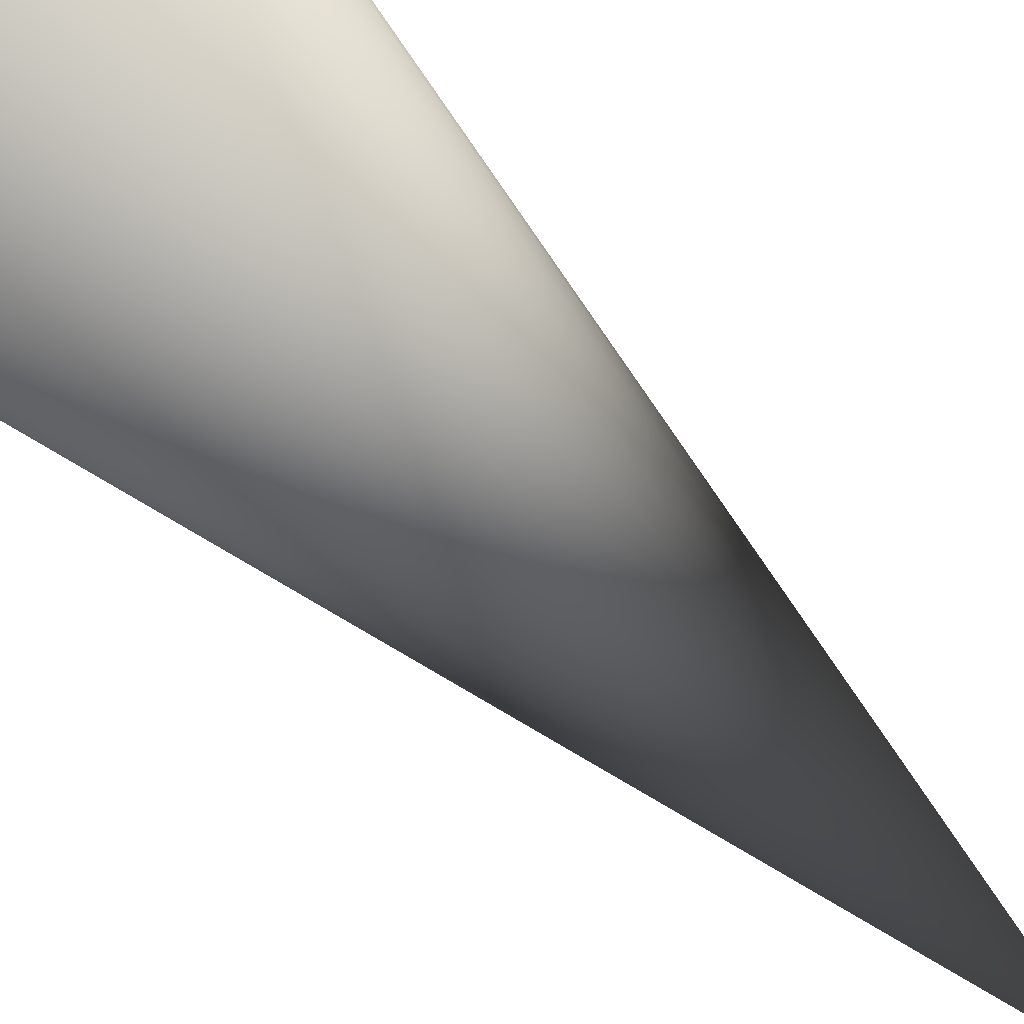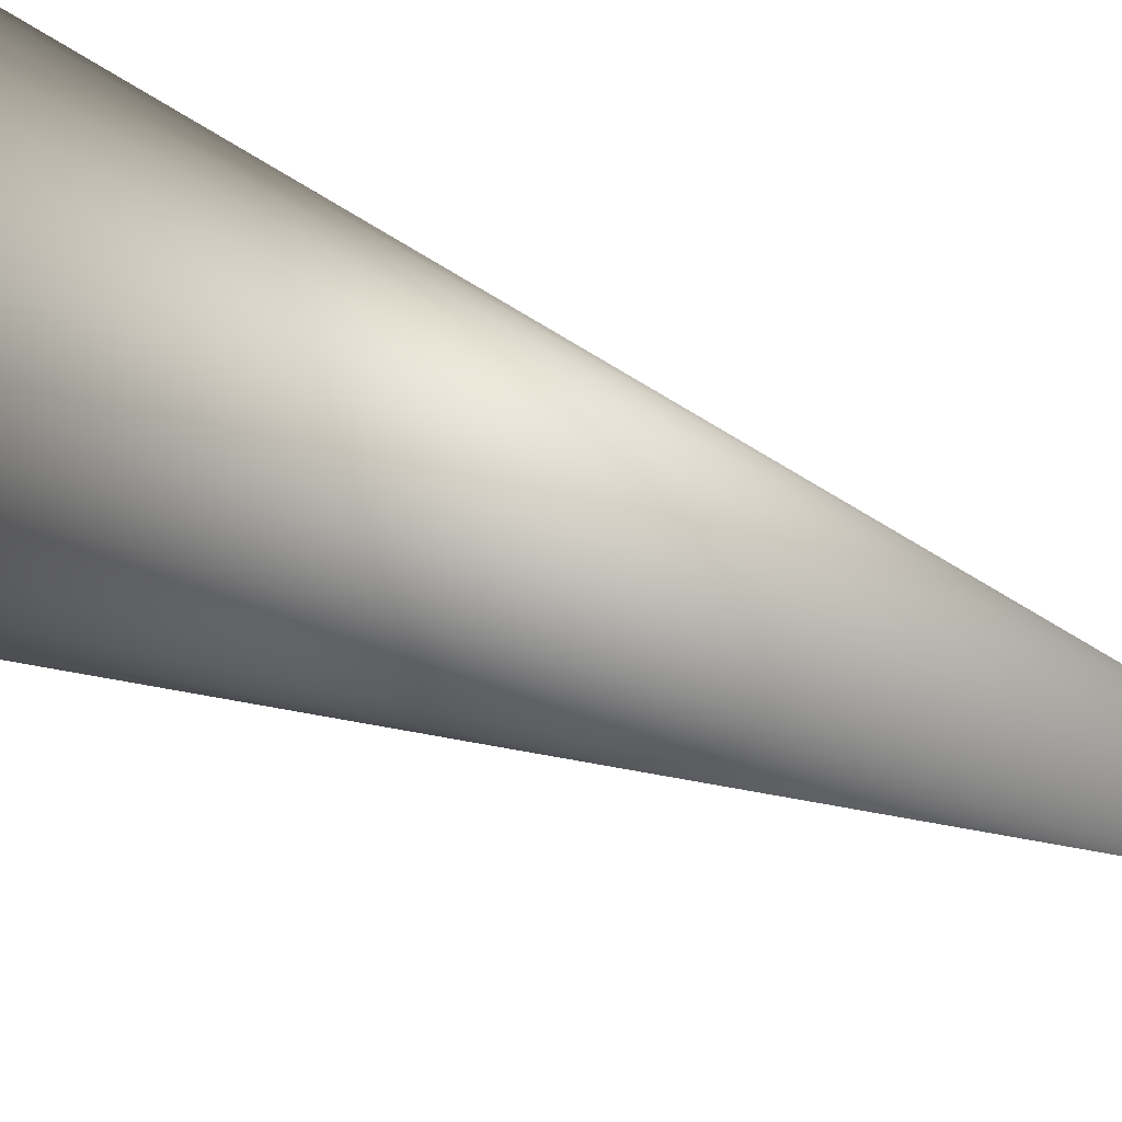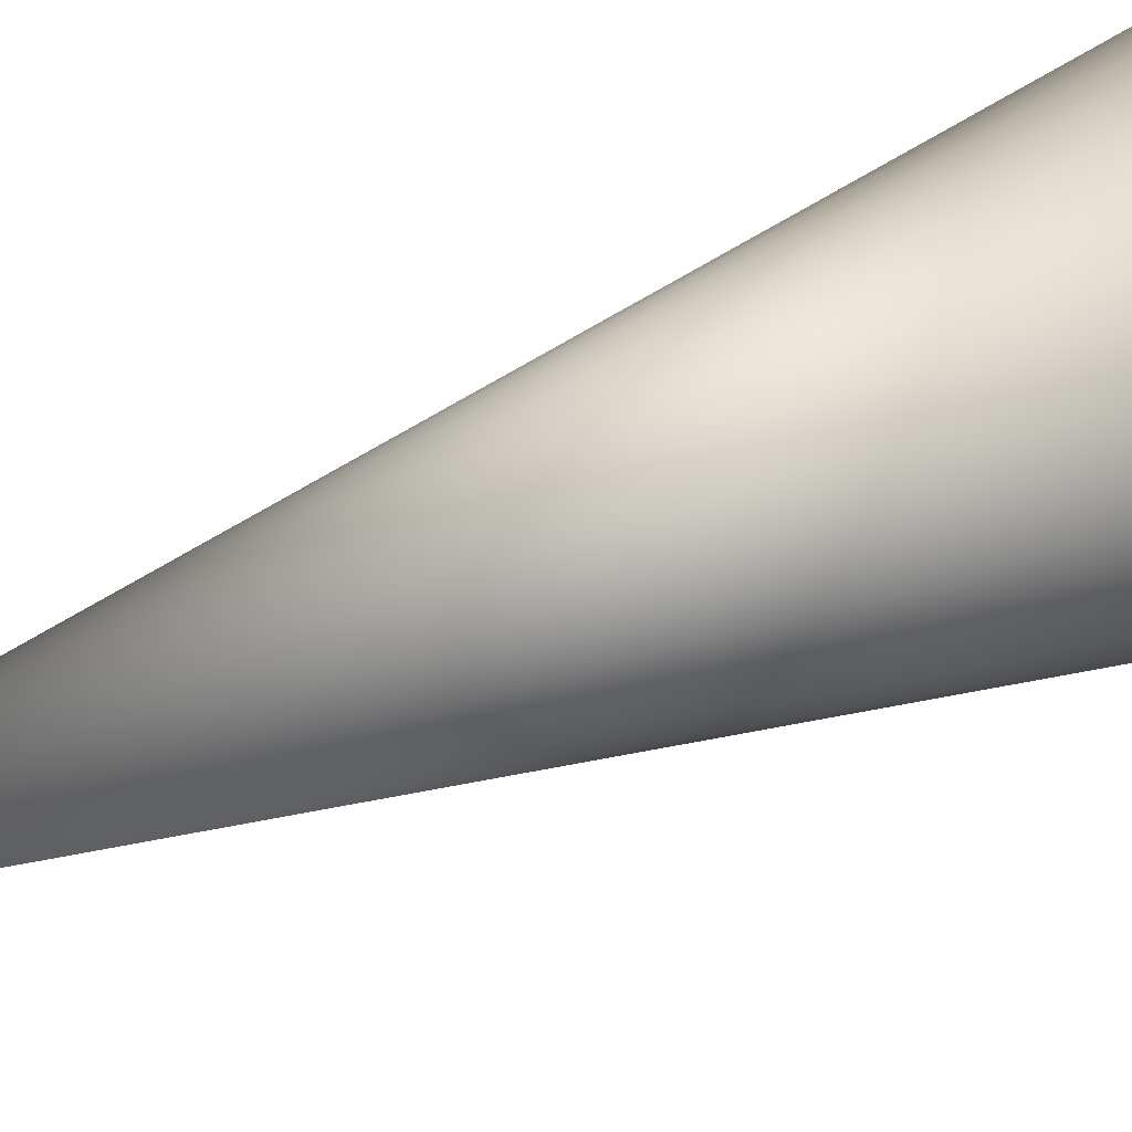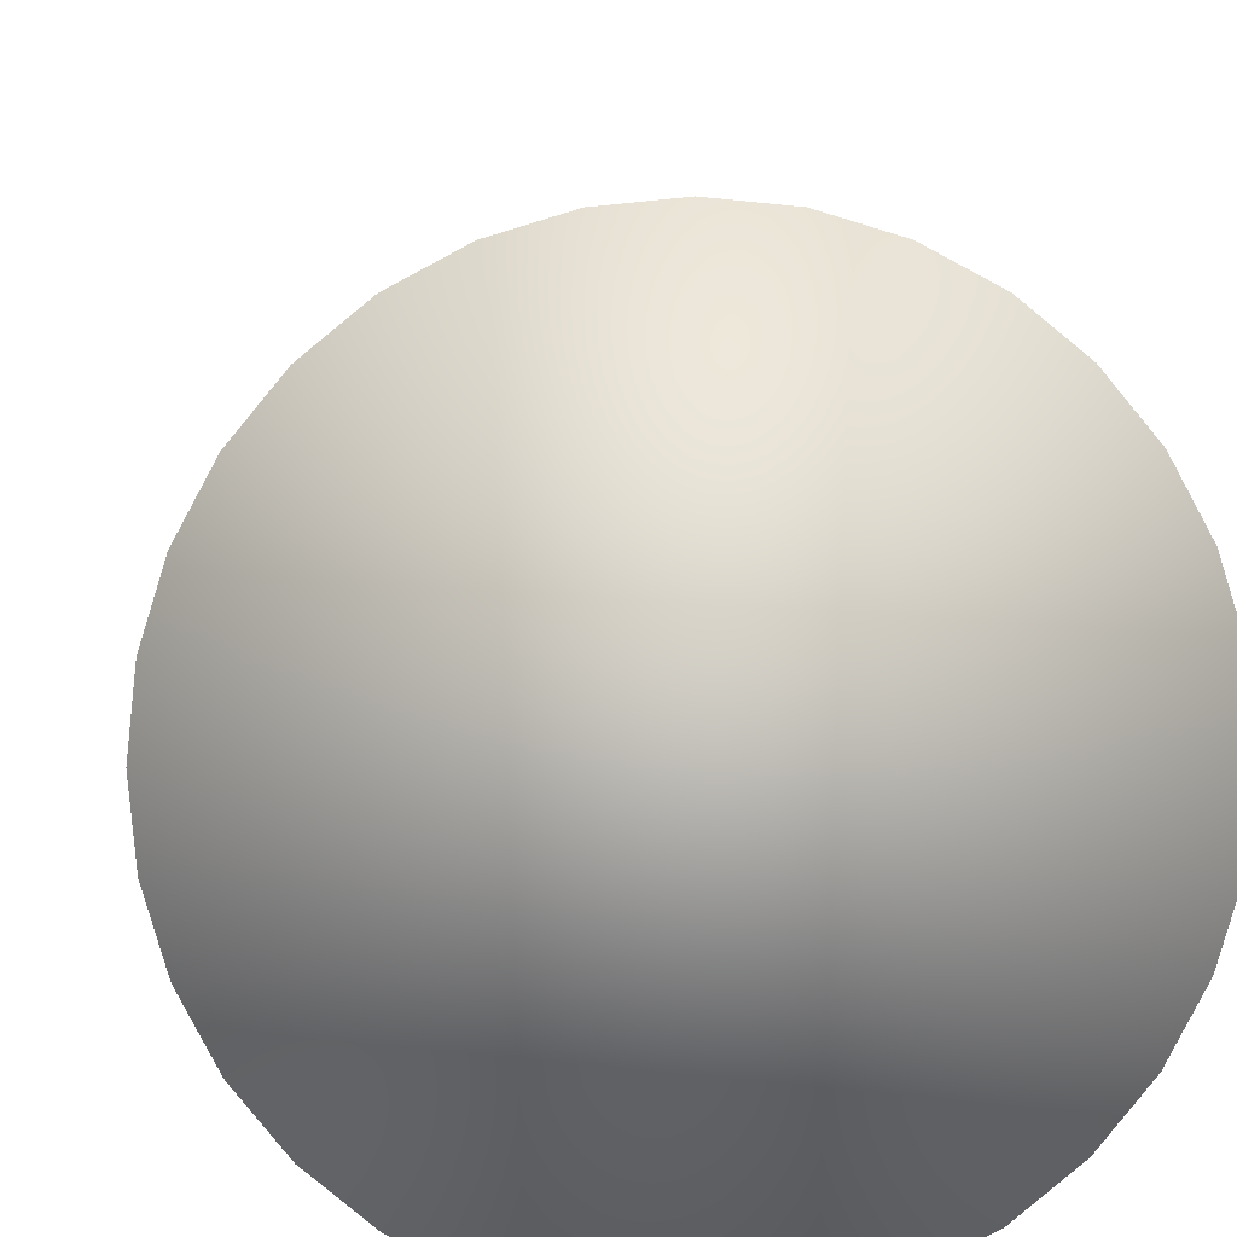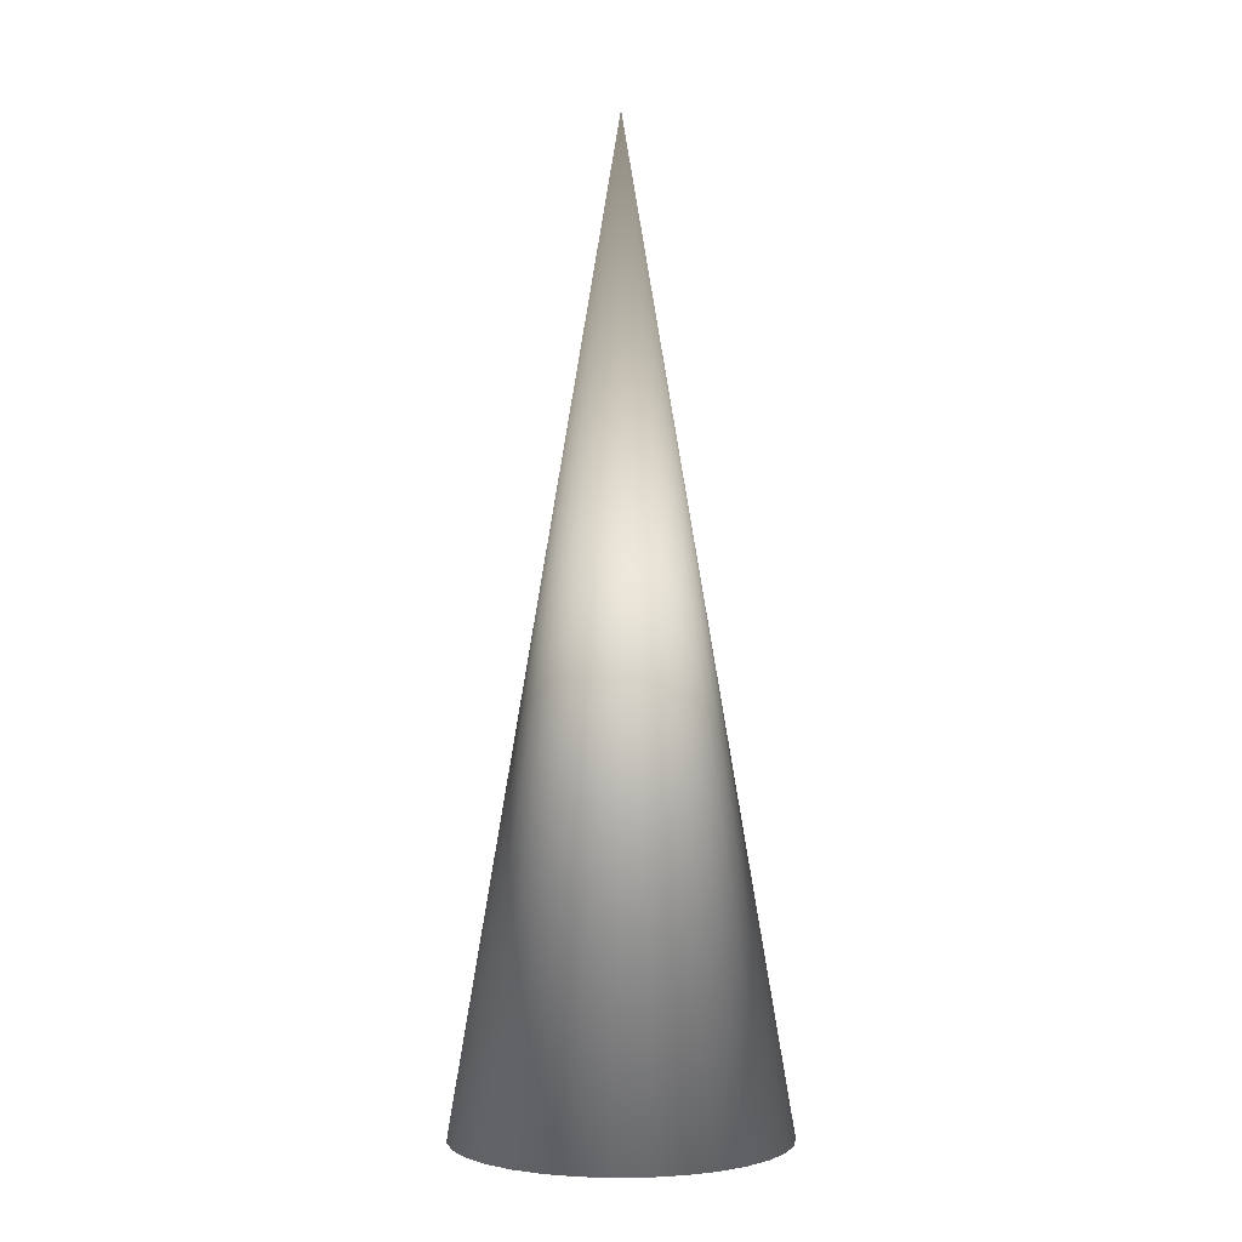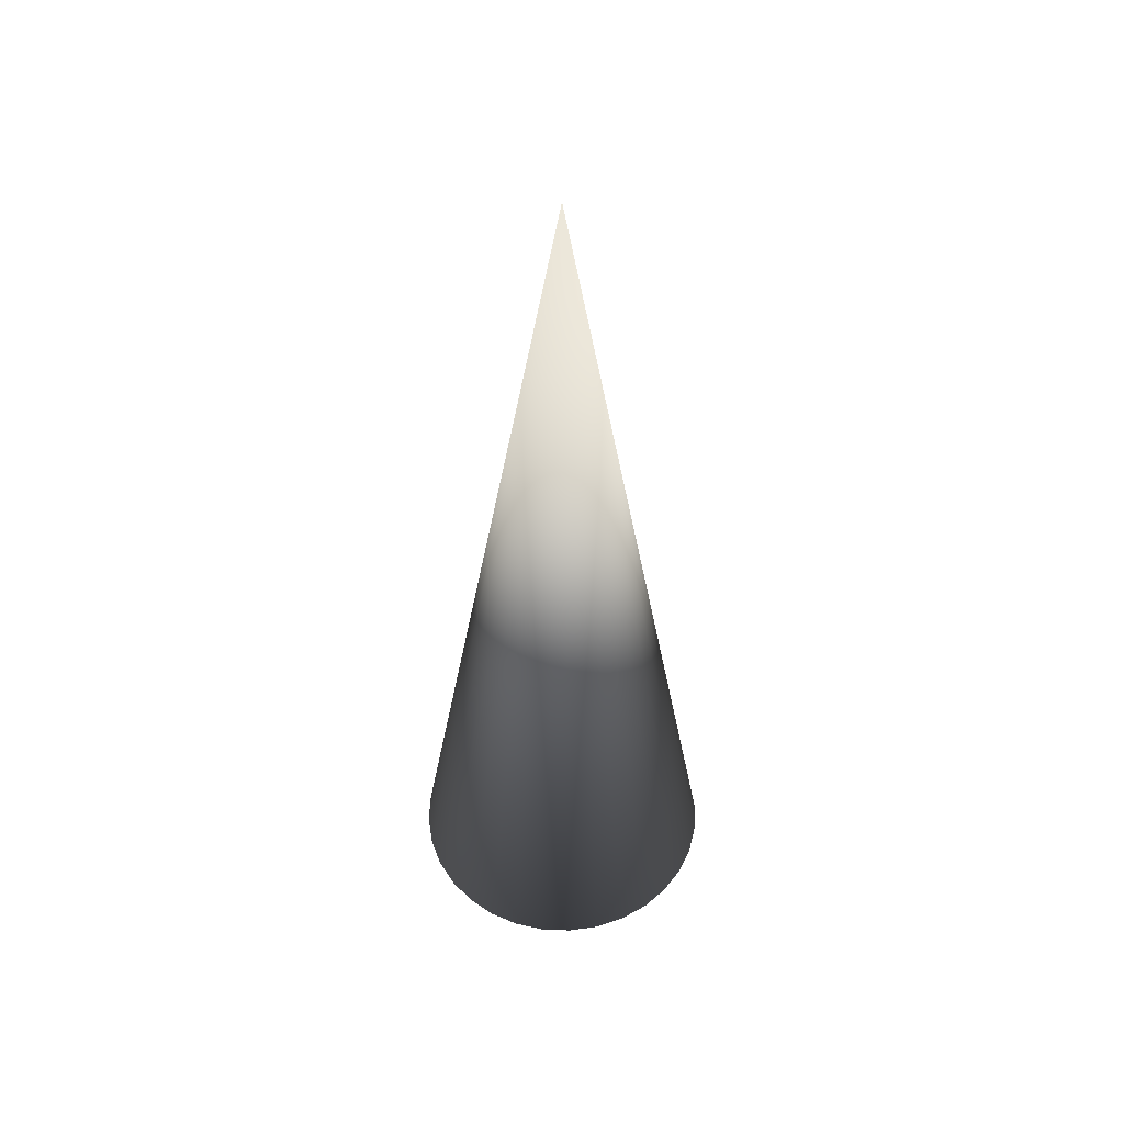
<metadata>
{"format":"obj","ext":"obj","renderer":"f3d","projection":"perspective","resolution":1024,"background":"white","views":[{"elev":-48.6,"azim":39.2,"up":"+Z"},{"elev":25.4,"azim":130.5,"up":"+Z"},{"elev":41.0,"azim":-118.6,"up":"+Z"},{"elev":5.0,"azim":-2.6,"up":"+Z"},{"elev":-1.2,"azim":-54.3,"up":"+Y"},{"elev":50.6,"azim":-3.4,"up":"+Y"}]}
</metadata>
<code>
o Cone
v 0 0.4726 -0.8919
v 0.174 0.4726 -0.8748
v 0.3413 0.4726 -0.824
v 0.4955 0.4726 -0.7416
v 0.6307 0.4726 -0.6307
v 0.7416 0.4726 -0.4955
v 0.824 0.4726 -0.3413
v 0.8748 0.4726 -0.174
v 0.8919 0.4726 -0
v 0.8748 0.4726 0.174
v 0.824 0.4726 0.3413
v 0.7416 0.4726 0.4955
v 0.6307 0.4726 0.6307
v 0.4955 0.4726 0.7416
v 0.3413 0.4726 0.824
v 0.174 0.4726 0.8748
v -0 0.4726 0.8919
v -0.174 0.4726 0.8748
v -0.3413 0.4726 0.824
v -0.4955 0.4726 0.7416
v -0.6307 0.4726 0.6307
v -0.7416 0.4726 0.4955
v -0.824 0.4726 0.3413
v 0 5.756 0
v -0.8748 0.4726 0.174
v -0.8919 0.4726 -1e-06
v -0.8748 0.4726 -0.174
v -0.824 0.4726 -0.3413
v -0.7416 0.4726 -0.4955
v -0.6307 0.4726 -0.6307
v -0.4955 0.4726 -0.7416
v -0.3413 0.4726 -0.824
v -0.174 0.4726 -0.8748
f 1 24 2
f 2 24 3
f 3 24 4
f 4 24 5
f 5 24 6
f 6 24 7
f 7 24 8
f 8 24 9
f 9 24 10
f 10 24 11
f 11 24 12
f 12 24 13
f 13 24 14
f 14 24 15
f 15 24 16
f 16 24 17
f 17 24 18
f 18 24 19
f 19 24 20
f 20 24 21
f 21 24 22
f 22 24 23
f 23 24 25
f 25 24 26
f 26 24 27
f 27 24 28
f 28 24 29
f 29 24 30
f 30 24 31
f 31 24 32
f 32 24 33
f 33 24 1
f 1 2 3 4 5 6 7 8 9 10 11 12 13 14 15 16 17 18 19 20 21 22 23 25 26 27 28 29 30 31 32 33

</code>
